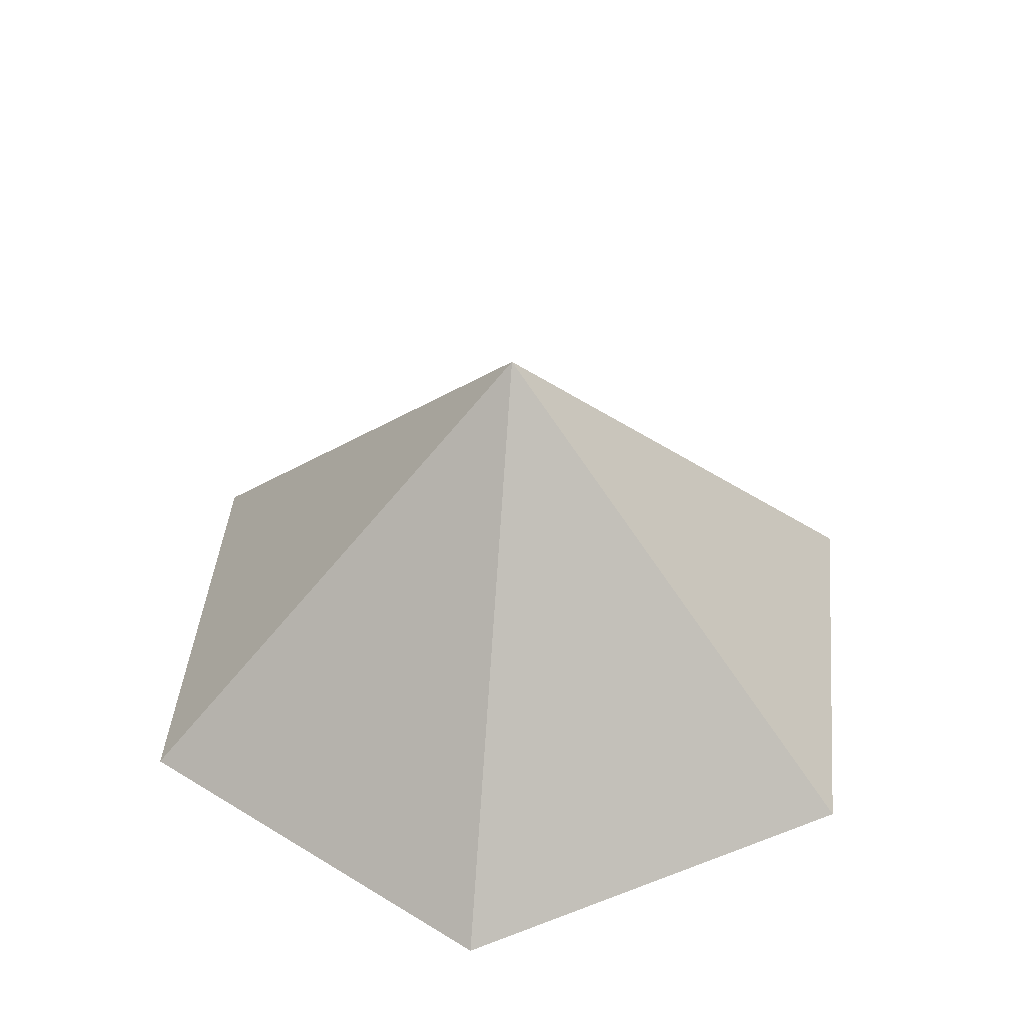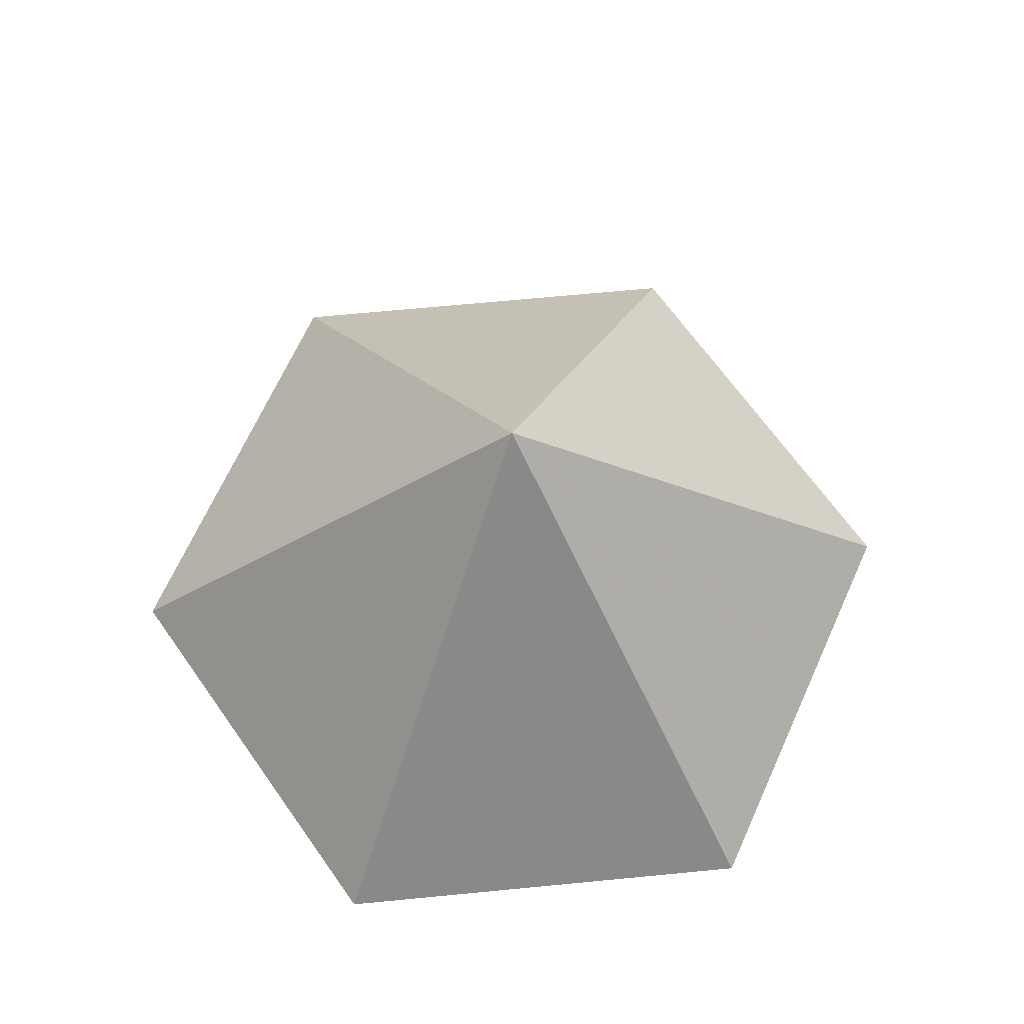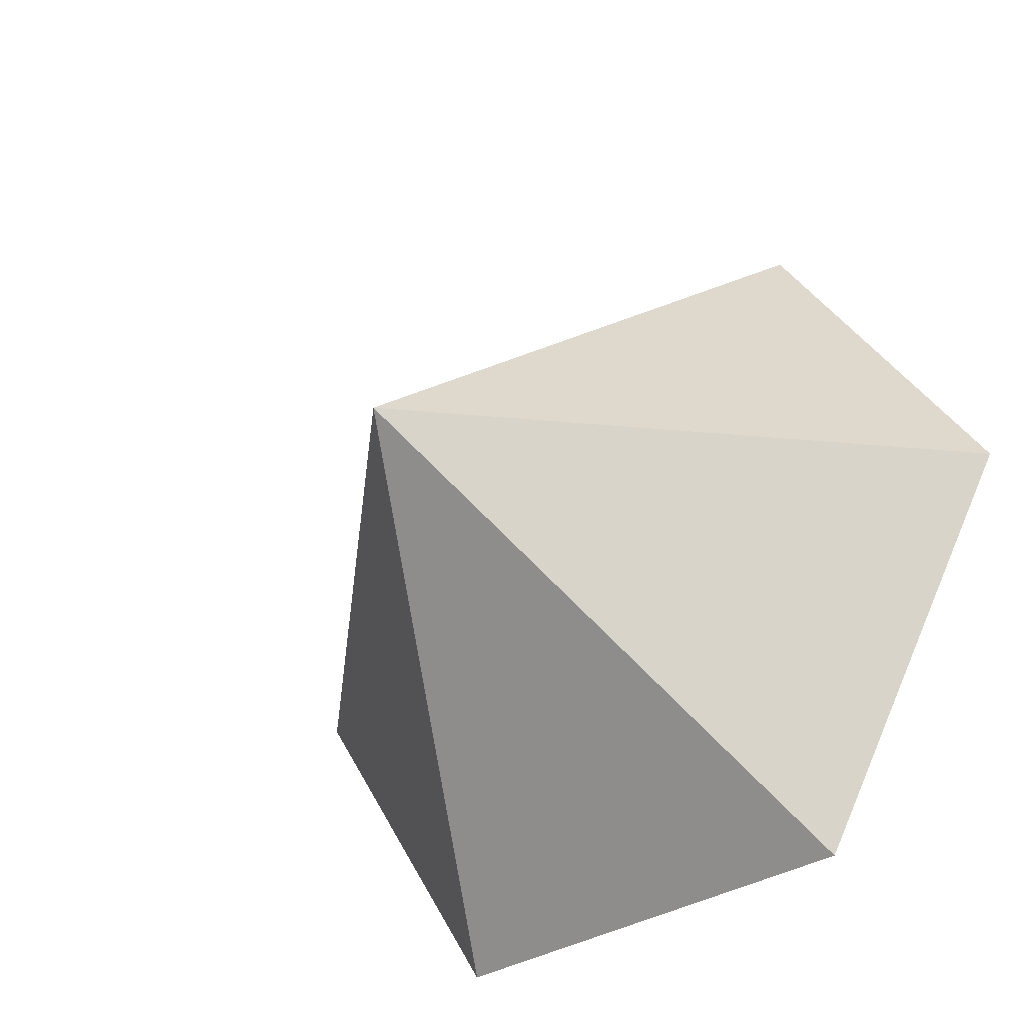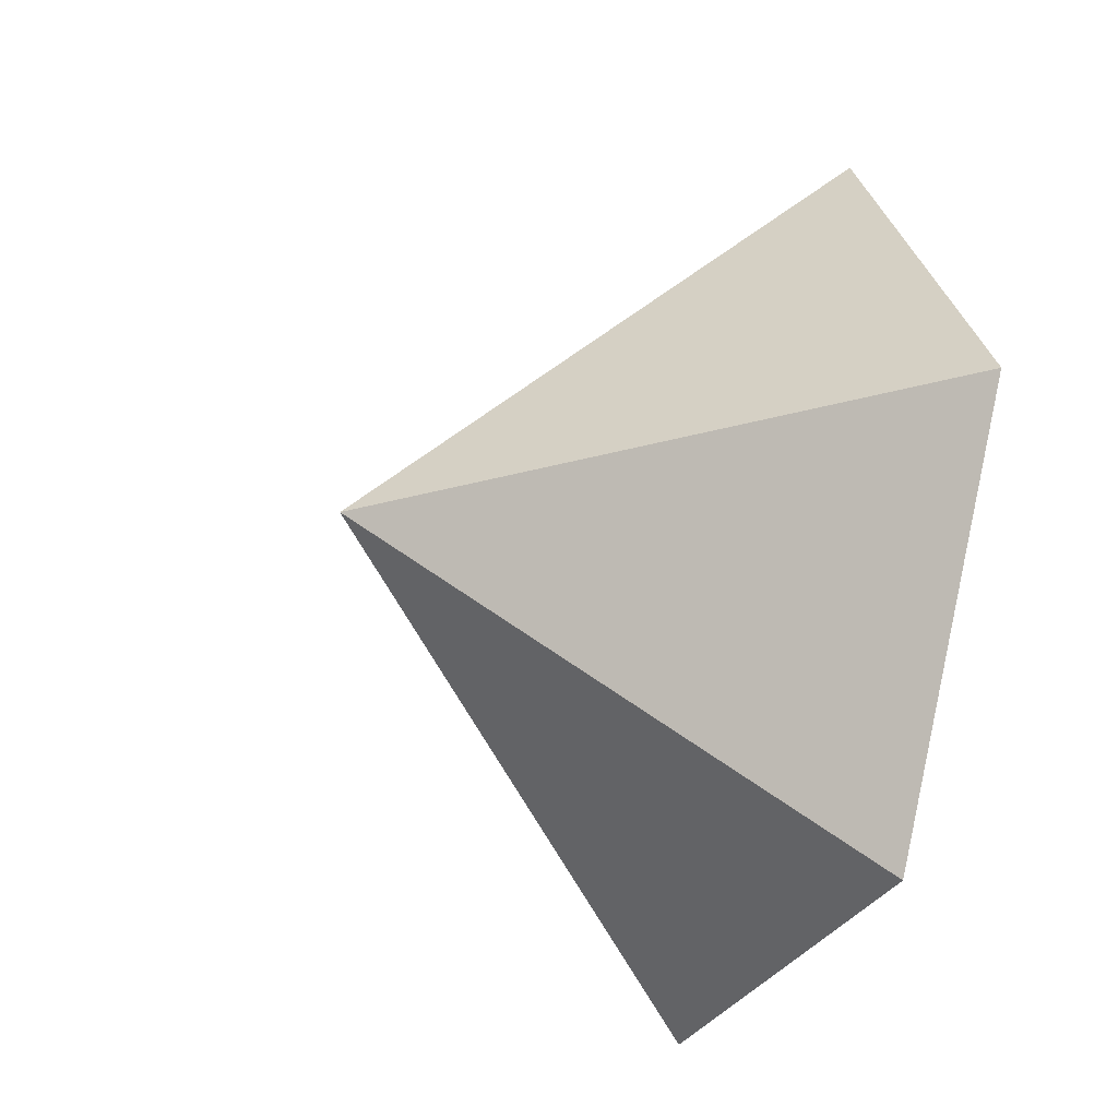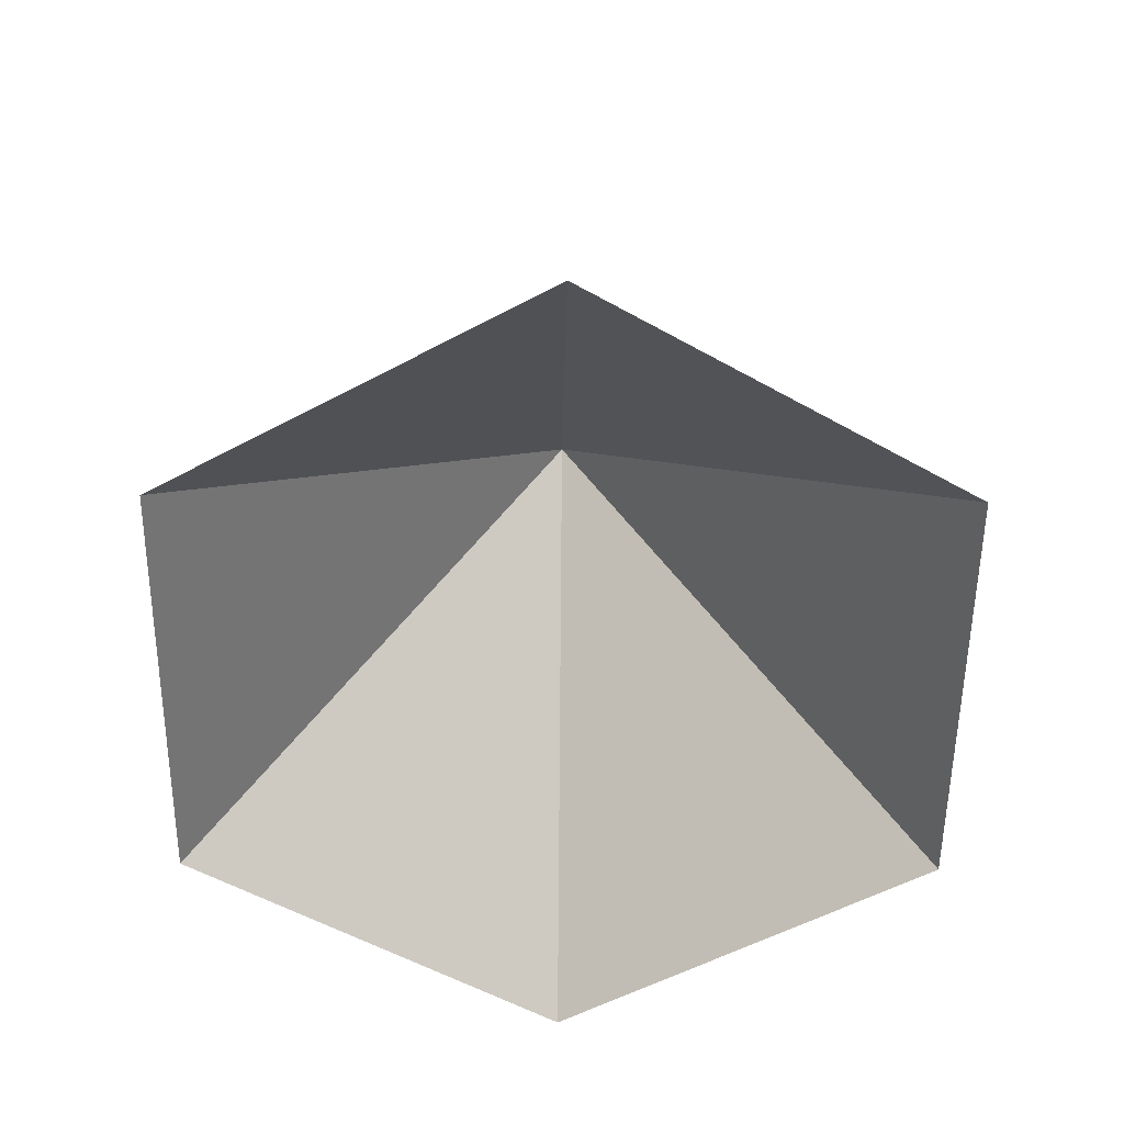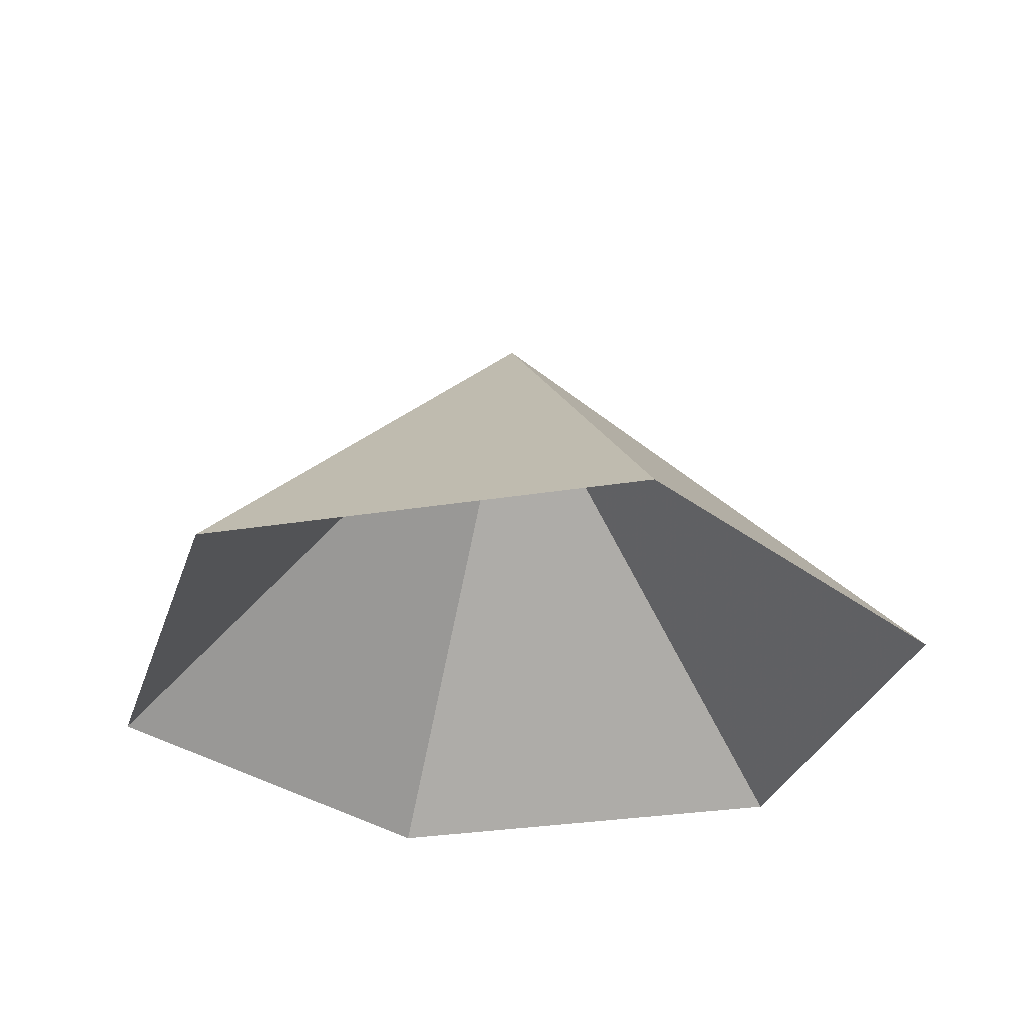
<metadata>
{"format":"obj","ext":"obj","renderer":"f3d","projection":"perspective","resolution":1024,"background":"white","views":[{"elev":43.8,"azim":-144.3,"up":"+Z"},{"elev":68.2,"azim":54.5,"up":"+Z"},{"elev":-36.3,"azim":38.2,"up":"+Y"},{"elev":-30.4,"azim":67.1,"up":"+Y"},{"elev":-55.5,"azim":149.4,"up":"+Z"},{"elev":-31.2,"azim":-167.1,"up":"+Z"}]}
</metadata>
<code>
v 0 0 0
v 3.338 0 0
v 5.006 2.89 0
v 3.338 5.781 0
v 0 5.781 0
v -1.669 2.89 0
v 1.669 2.89 3.339
f 1 2 7
f 2 3 7
f 3 4 7
f 4 5 7
f 5 6 7
f 6 1 7

</code>
